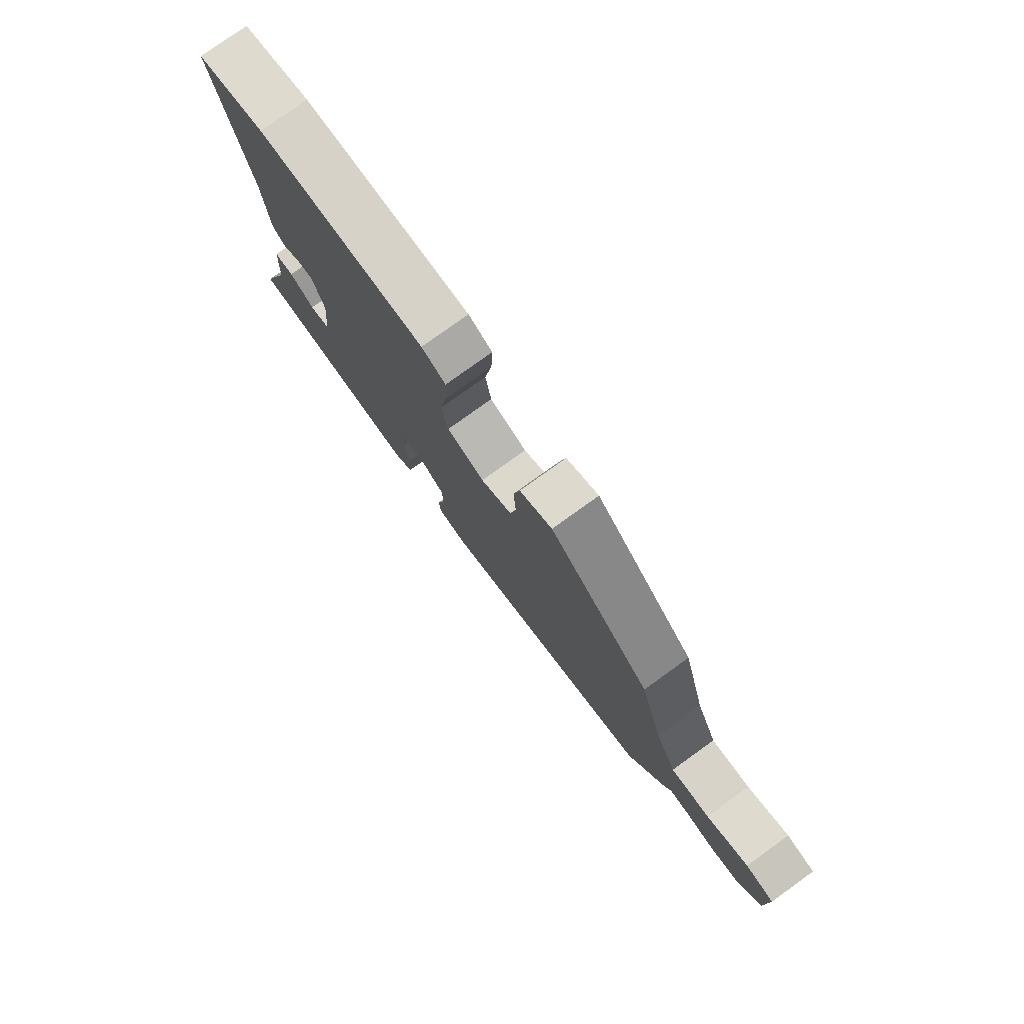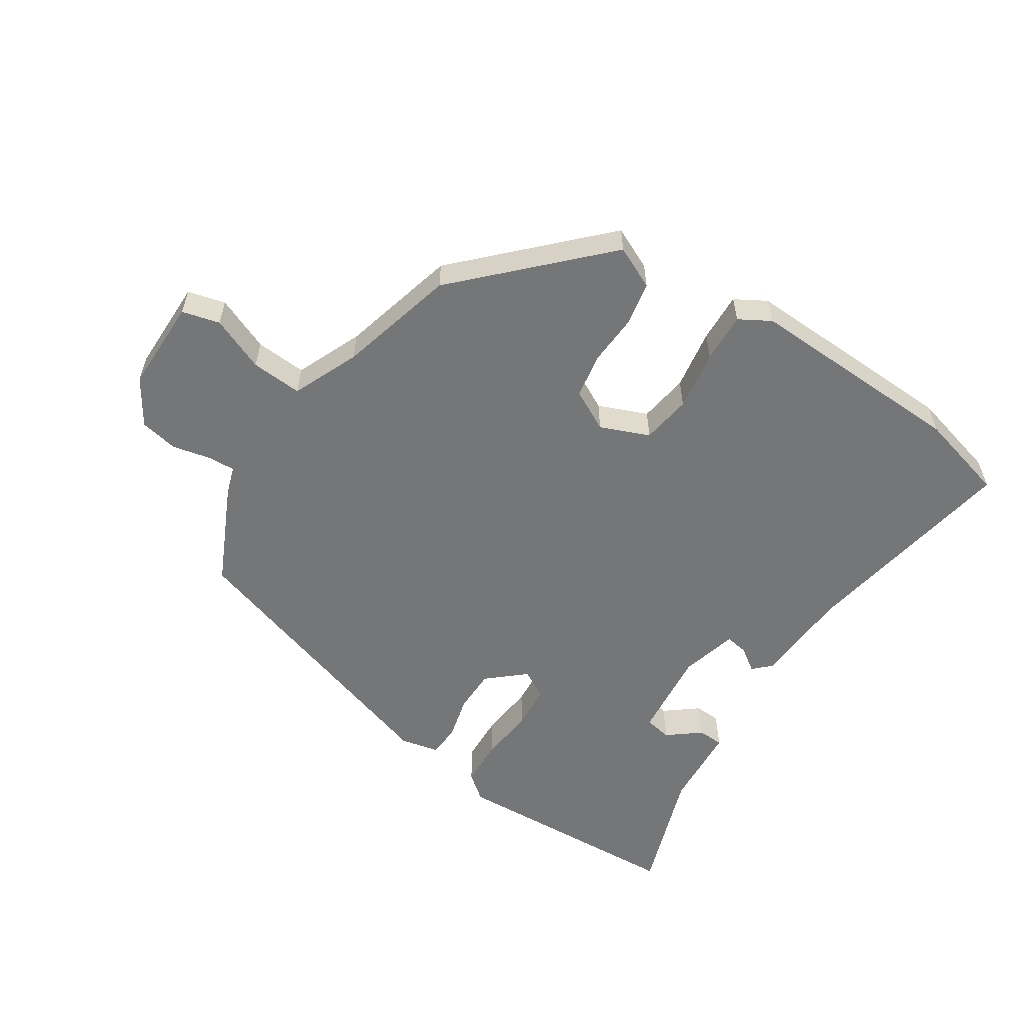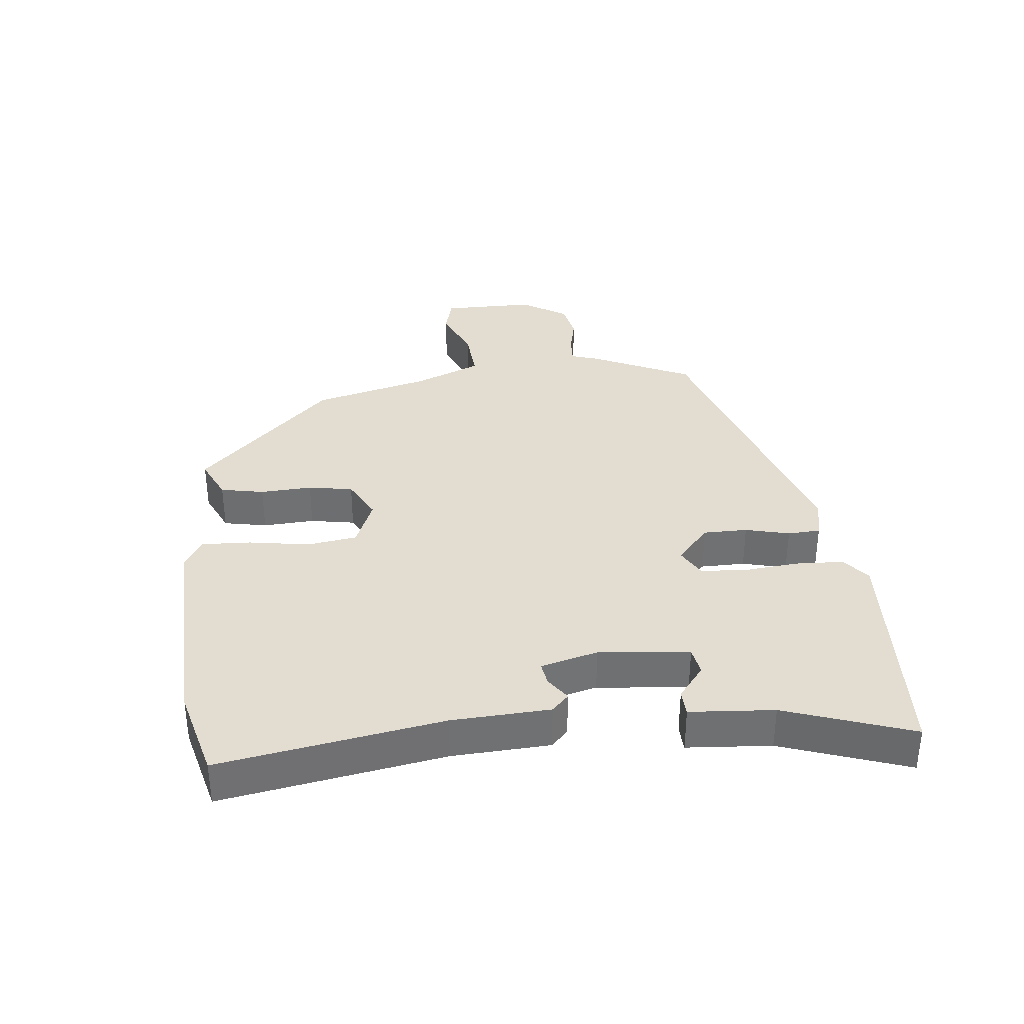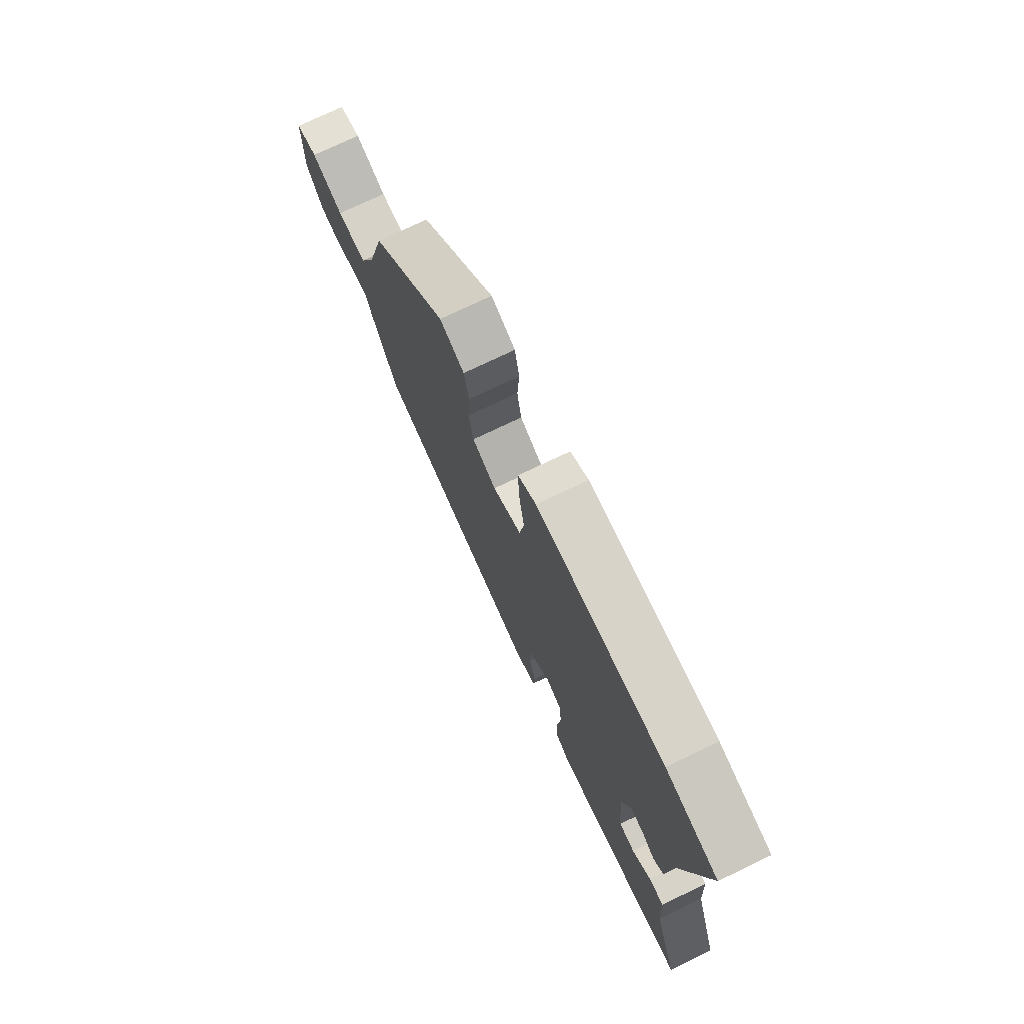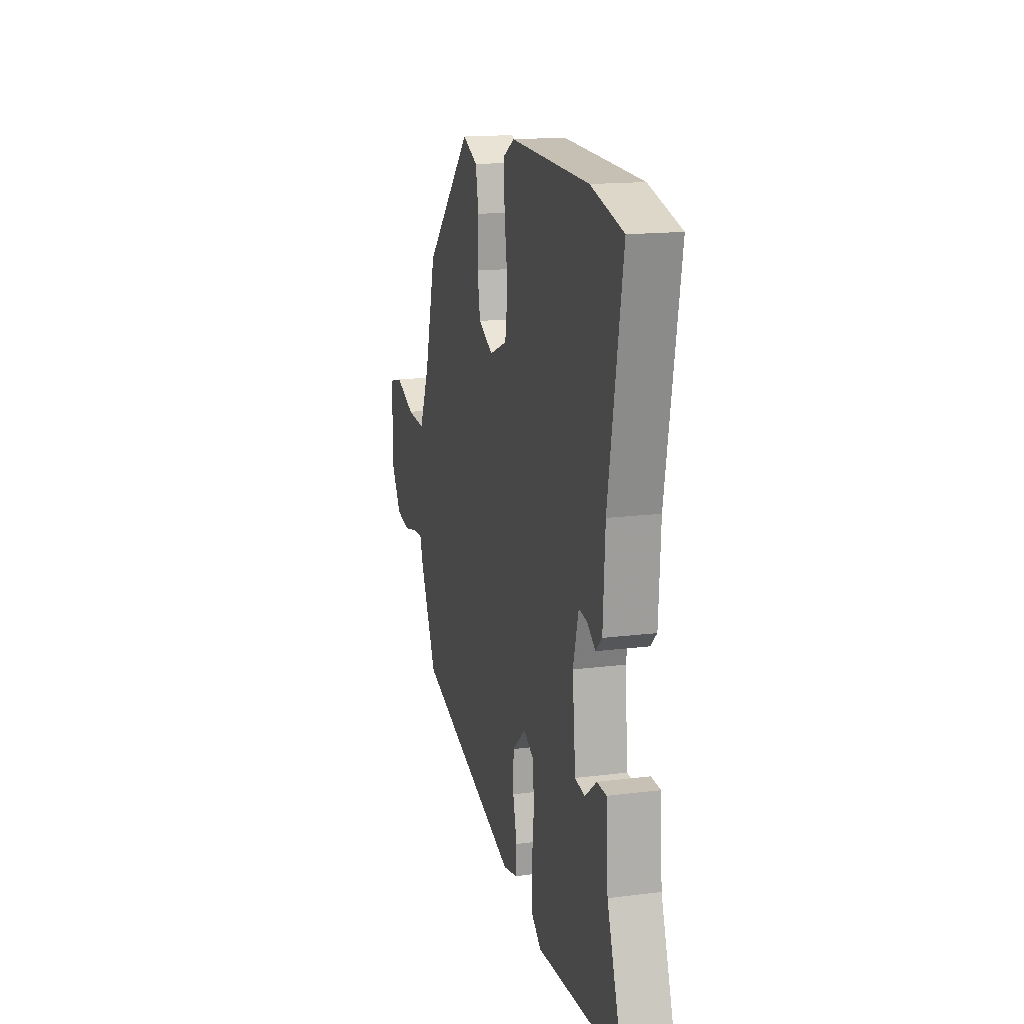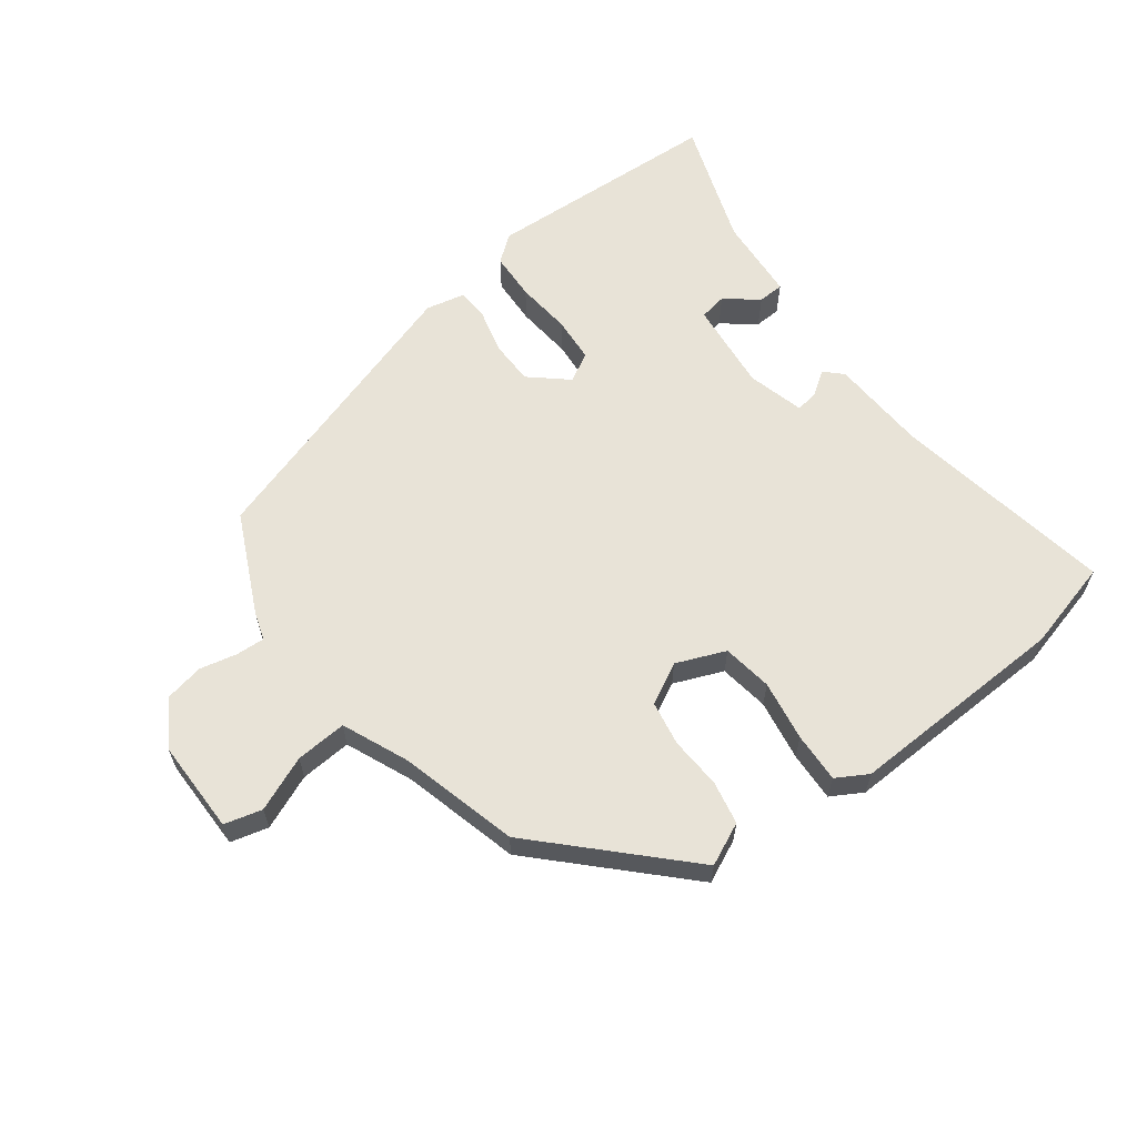
<metadata>
{"format":"obj","ext":"obj","renderer":"f3d","projection":"perspective","resolution":1024,"background":"white","views":[{"elev":78.5,"azim":-125.7,"up":"+Z"},{"elev":-56.8,"azim":-32.8,"up":"+Y"},{"elev":35.2,"azim":84.3,"up":"+Y"},{"elev":74.7,"azim":64.4,"up":"+Z"},{"elev":15.7,"azim":75.1,"up":"+Z"},{"elev":61.6,"azim":-36.6,"up":"+Y"}]}
</metadata>
<code>
v 0.371 0.07 0.535
v 0.512 0.07 0.497
v 0.45 0.07 0.15
v 0.441 0.07 -0.003
v 0.414 0.07 -0.029
v 0.377 0.07 -0.003
v 0.341 0.07 0.003
v 0.317 0.07 -0.086
v 0.331 0.07 -0.228
v 0.374 0.07 -0.236
v 0.425 0.07 -0.196
v 0.466 0.07 -0.198
v 0.475 0.07 -0.33
v 0.543 0.07 -0.529
v 0.169 0.07 -0.546
v 0.128 0.07 -0.513
v 0.125 0.07 -0.438
v 0.134 0.07 -0.351
v 0.129 0.07 -0.28
v 0.084 0.07 -0.255
v 0.026 0.07 -0.305
v 0.025 0.07 -0.374
v 0.042 0.07 -0.443
v 0.039 0.07 -0.494
v -0.022 0.07 -0.507
v -0.476 0.07 -0.36
v -0.549 0.07 -0.203
v -0.563 0.07 -0.159
v -0.607 0.07 -0.161
v -0.666 0.07 -0.174
v -0.726 0.07 -0.162
v -0.771 0.07 -0.09
v -0.77 0.07 0.056
v -0.711 0.07 0.071
v -0.626 0.07 0.035
v -0.546 0.07 0.029
v -0.501 0.07 0.133
v -0.452 0.07 0.316
v -0.245 0.07 0.523
v -0.179 0.07 0.492
v -0.166 0.07 0.424
v -0.171 0.07 0.343
v -0.159 0.07 0.273
v -0.095 0.07 0.239
v -0.018 0.07 0.27
v -0.006 0.07 0.348
v -0.021 0.07 0.443
v -0.024 0.07 0.521
v 0.025 0.07 0.549
v 0.371 0 0.535
v 0.512 0 0.497
v 0.45 0 0.15
v 0.441 0 -0.003
v 0.414 0 -0.029
v 0.377 0 -0.003
v 0.341 0 0.003
v 0.317 0 -0.086
v 0.331 0 -0.228
v 0.374 0 -0.236
v 0.425 0 -0.196
v 0.466 0 -0.198
v 0.475 0 -0.33
v 0.543 0 -0.529
v 0.169 0 -0.546
v 0.128 0 -0.513
v 0.125 0 -0.438
v 0.134 0 -0.351
v 0.129 0 -0.28
v 0.084 0 -0.255
v 0.026 0 -0.305
v 0.025 0 -0.374
v 0.042 0 -0.443
v 0.039 0 -0.494
v -0.022 0 -0.507
v -0.476 0 -0.36
v -0.549 0 -0.203
v -0.563 0 -0.159
v -0.607 0 -0.161
v -0.666 0 -0.174
v -0.726 0 -0.162
v -0.771 0 -0.09
v -0.77 0 0.056
v -0.711 0 0.071
v -0.626 0 0.035
v -0.546 0 0.029
v -0.501 0 0.133
v -0.452 0 0.316
v -0.245 0 0.523
v -0.179 0 0.492
v -0.166 0 0.424
v -0.171 0 0.343
v -0.159 0 0.273
v -0.095 0 0.239
v -0.018 0 0.27
v -0.006 0 0.348
v -0.021 0 0.443
v -0.024 0 0.521
v 0.025 0 0.549
f 1 2 3
f 49 1 3
f 48 49 3
f 47 48 3
f 46 47 3
f 45 46 3 4
f 44 45 4
f 40 41 42
f 39 40 42
f 38 39 42
f 37 38 42
f 36 37 42 43
f 33 34 35
f 32 33 35
f 31 32 35
f 30 31 35
f 29 30 35
f 28 29 35 36
f 28 36 43
f 27 28 43
f 26 27 43
f 25 26 43
f 24 25 43
f 23 24 43
f 22 23 43
f 16 17 18
f 15 16 18
f 14 15 18
f 13 14 18
f 13 18 19
f 10 11 12 13
f 13 19 20
f 10 13 20
f 9 10 20
f 4 5 6
f 44 4 6 7
f 21 22 43 44
f 20 21 44 7
f 8 9 20
f 7 8 20
f 52 51 50
f 52 50 98
f 52 98 97
f 52 97 96
f 52 96 95
f 53 52 95 94
f 53 94 93
f 91 90 89
f 91 89 88
f 91 88 87
f 91 87 86
f 92 91 86 85
f 84 83 82
f 84 82 81
f 84 81 80
f 84 80 79
f 84 79 78
f 85 84 78 77
f 92 85 77
f 92 77 76
f 92 76 75
f 92 75 74
f 92 74 73
f 92 73 72
f 92 72 71
f 67 66 65
f 67 65 64
f 67 64 63
f 67 63 62
f 68 67 62
f 62 61 60 59
f 69 68 62
f 69 62 59
f 69 59 58
f 55 54 53
f 56 55 53 93
f 93 92 71 70
f 56 93 70 69
f 69 58 57
f 69 57 56
f 1 50 51 2
f 2 51 52 3
f 3 52 53 4
f 4 53 54 5
f 5 54 55 6
f 6 55 56 7
f 7 56 57 8
f 8 57 58 9
f 9 58 59 10
f 10 59 60 11
f 11 60 61 12
f 12 61 62 13
f 13 62 63 14
f 14 63 64 15
f 15 64 65 16
f 16 65 66 17
f 17 66 67 18
f 18 67 68 19
f 19 68 69 20
f 20 69 70 21
f 21 70 71 22
f 22 71 72 23
f 23 72 73 24
f 24 73 74 25
f 25 74 75 26
f 26 75 76 27
f 27 76 77 28
f 28 77 78 29
f 29 78 79 30
f 30 79 80 31
f 31 80 81 32
f 32 81 82 33
f 33 82 83 34
f 34 83 84 35
f 35 84 85 36
f 36 85 86 37
f 37 86 87 38
f 38 87 88 39
f 39 88 89 40
f 40 89 90 41
f 41 90 91 42
f 42 91 92 43
f 43 92 93 44
f 44 93 94 45
f 45 94 95 46
f 46 95 96 47
f 47 96 97 48
f 48 97 98 49
f 49 98 50 1

</code>
